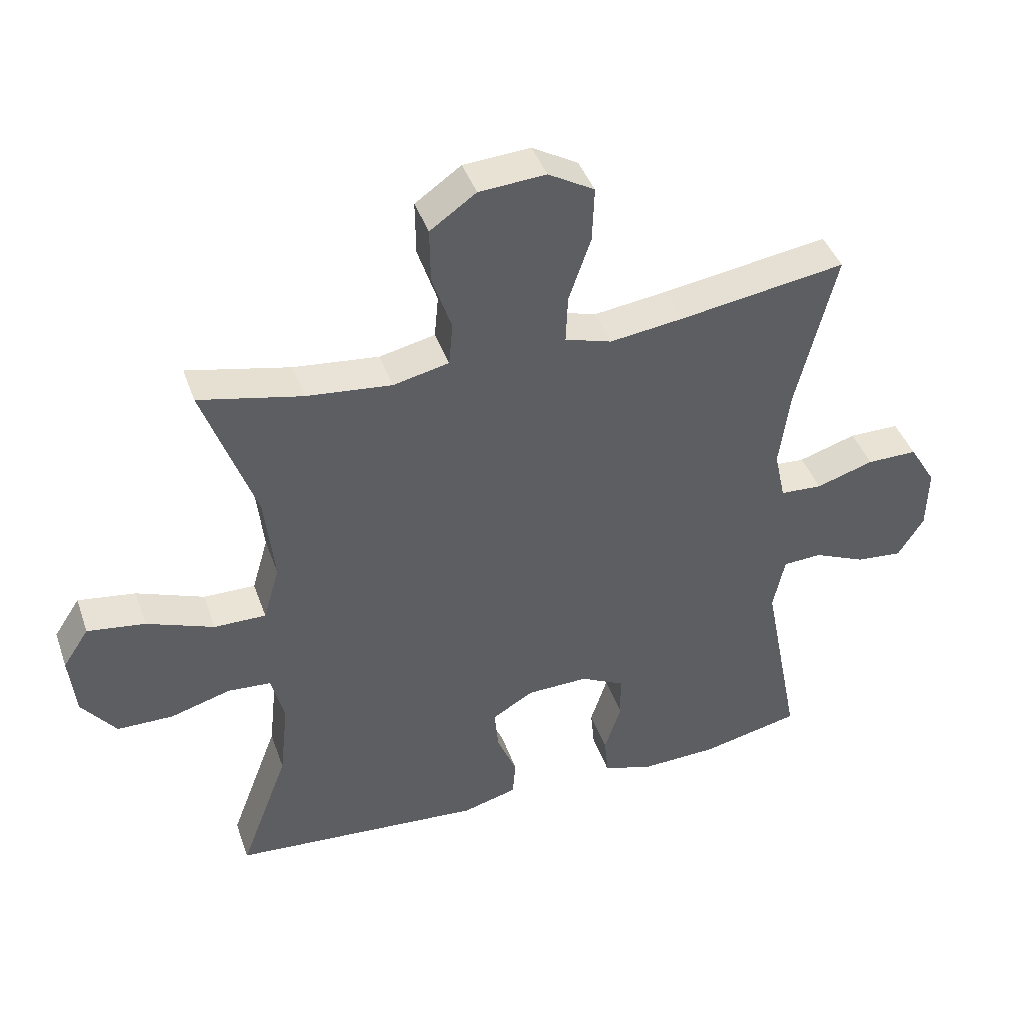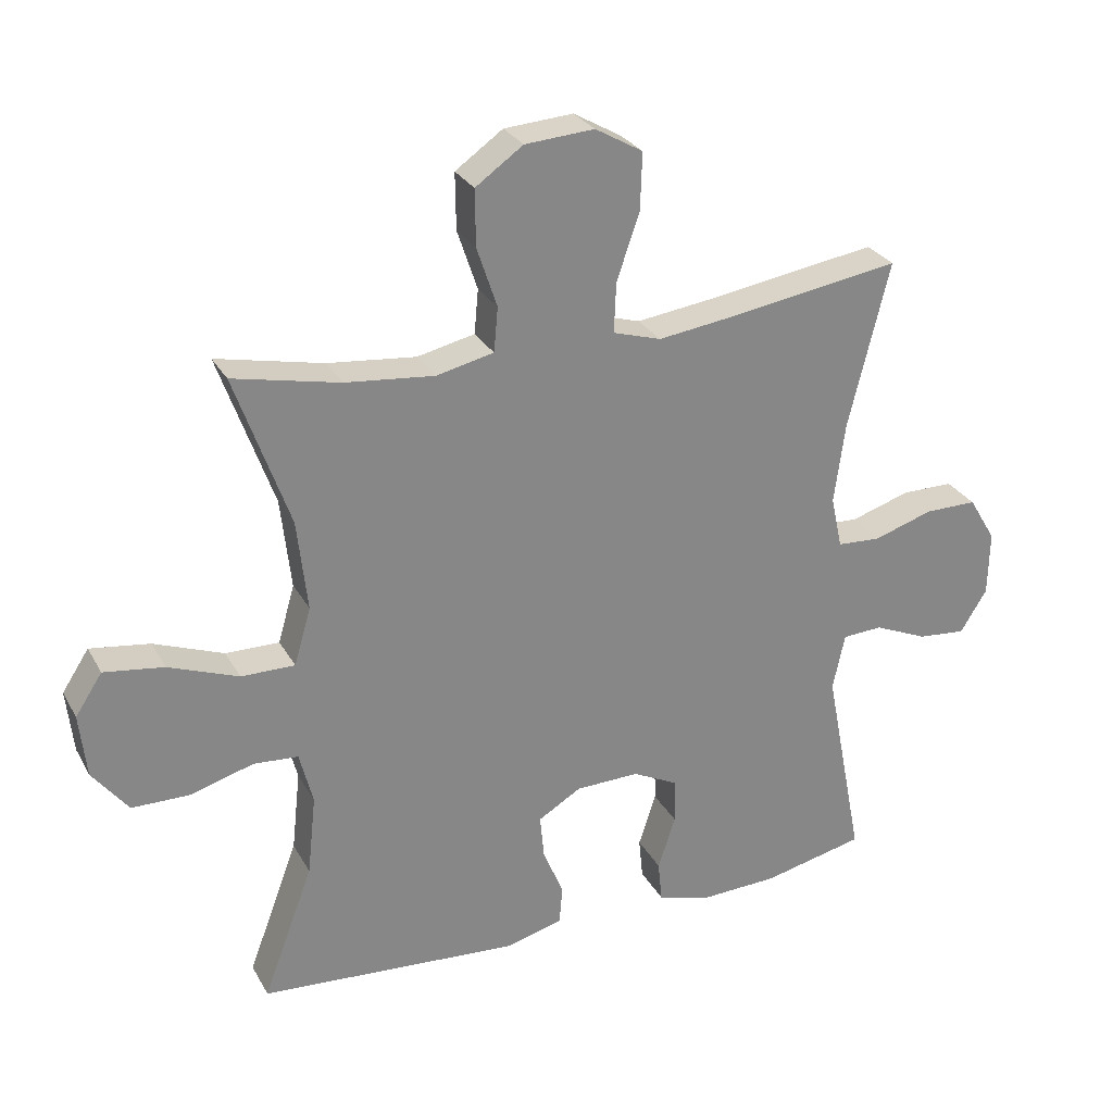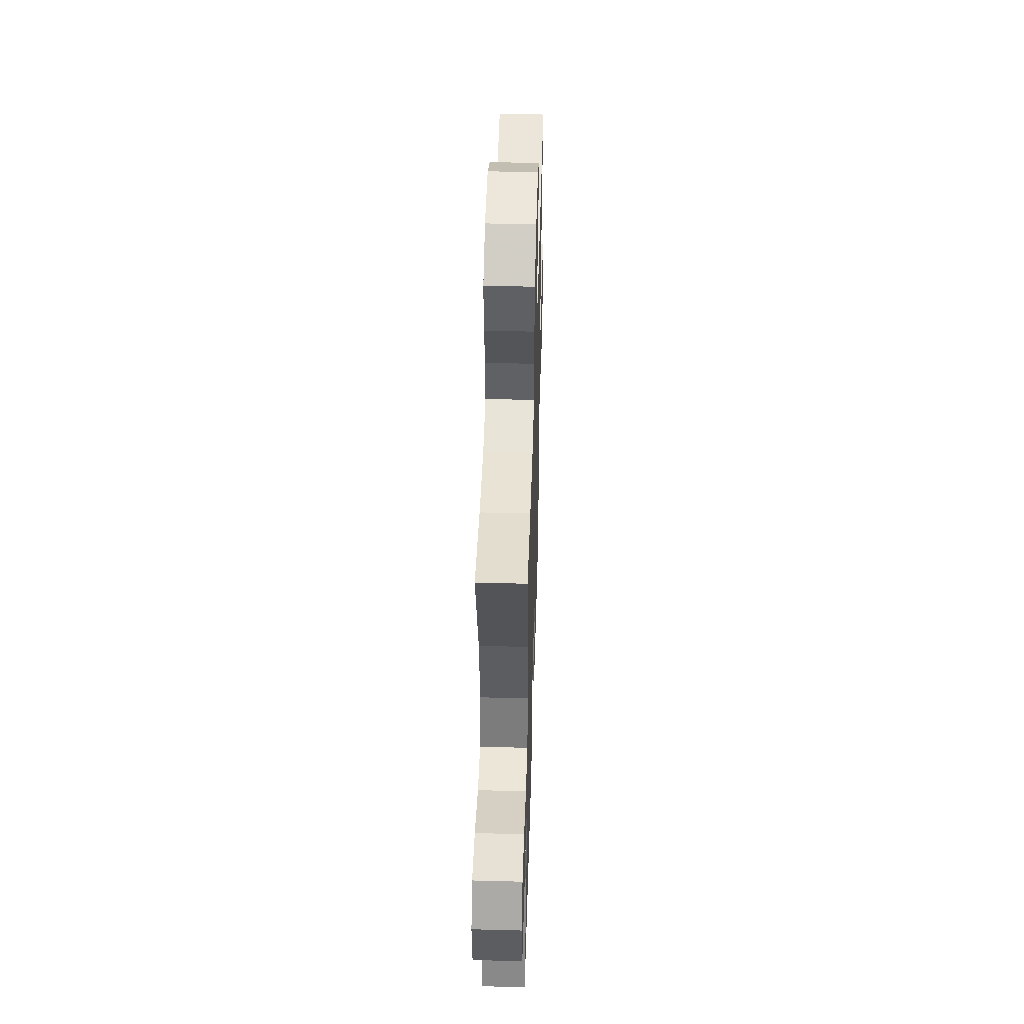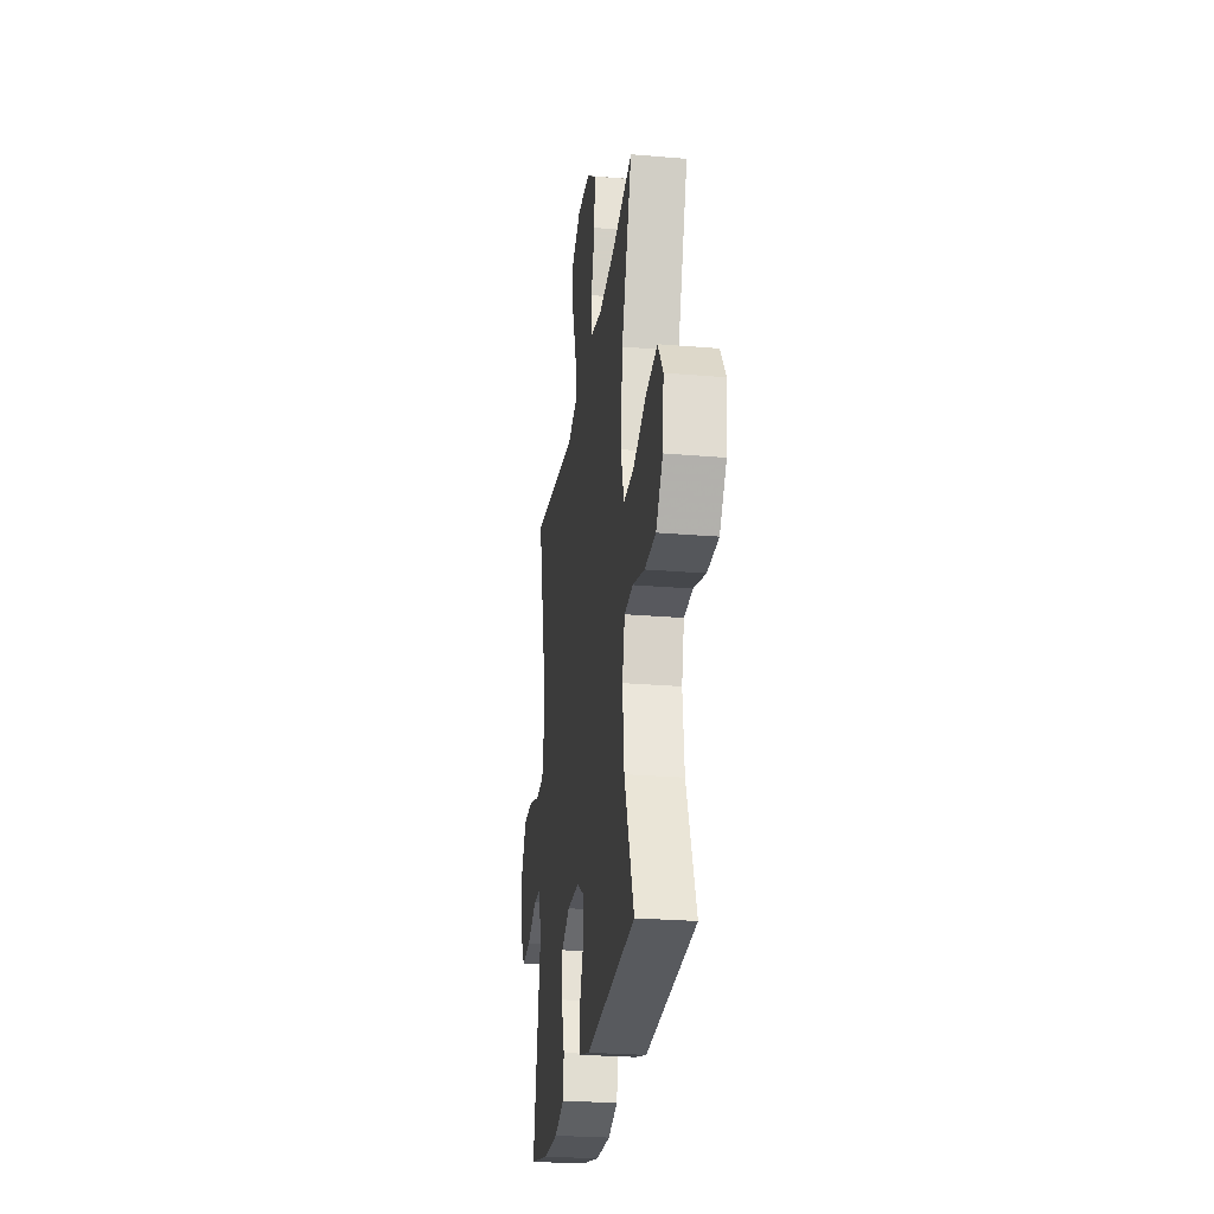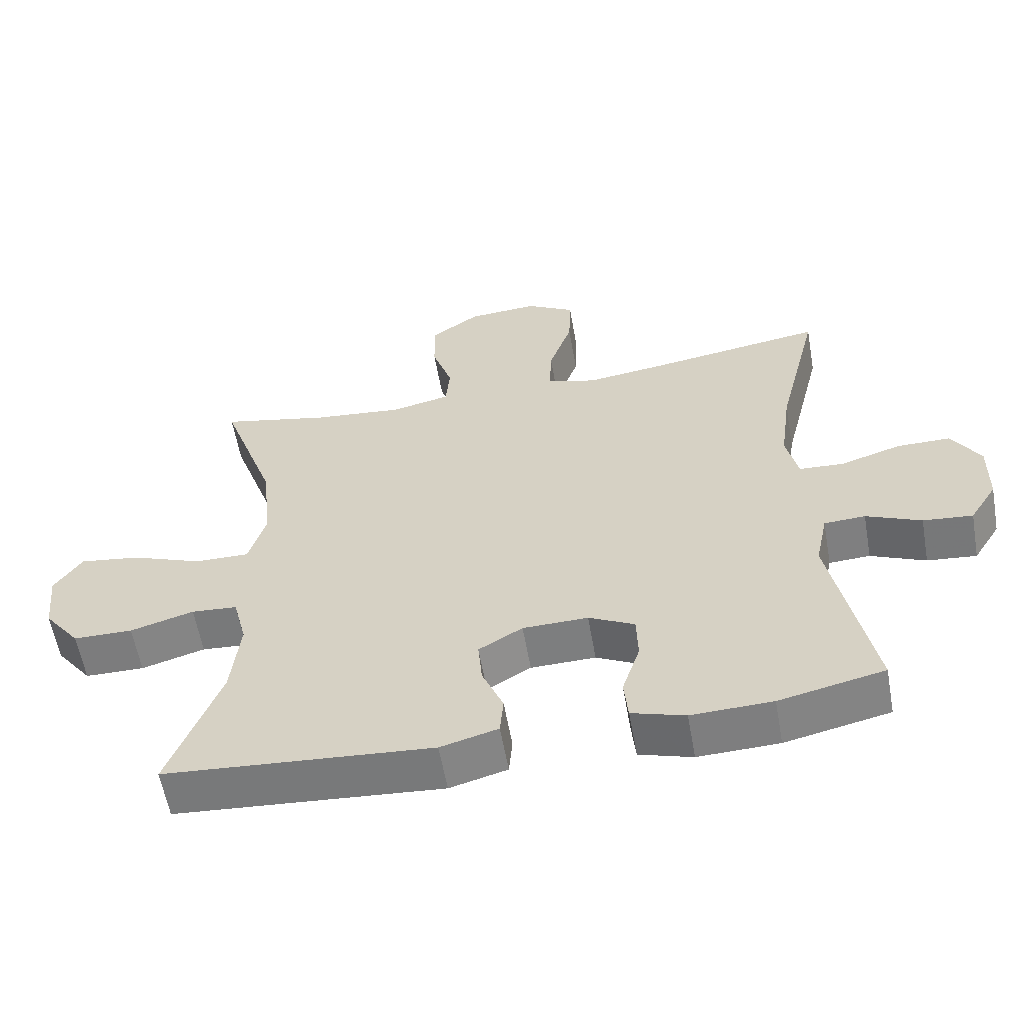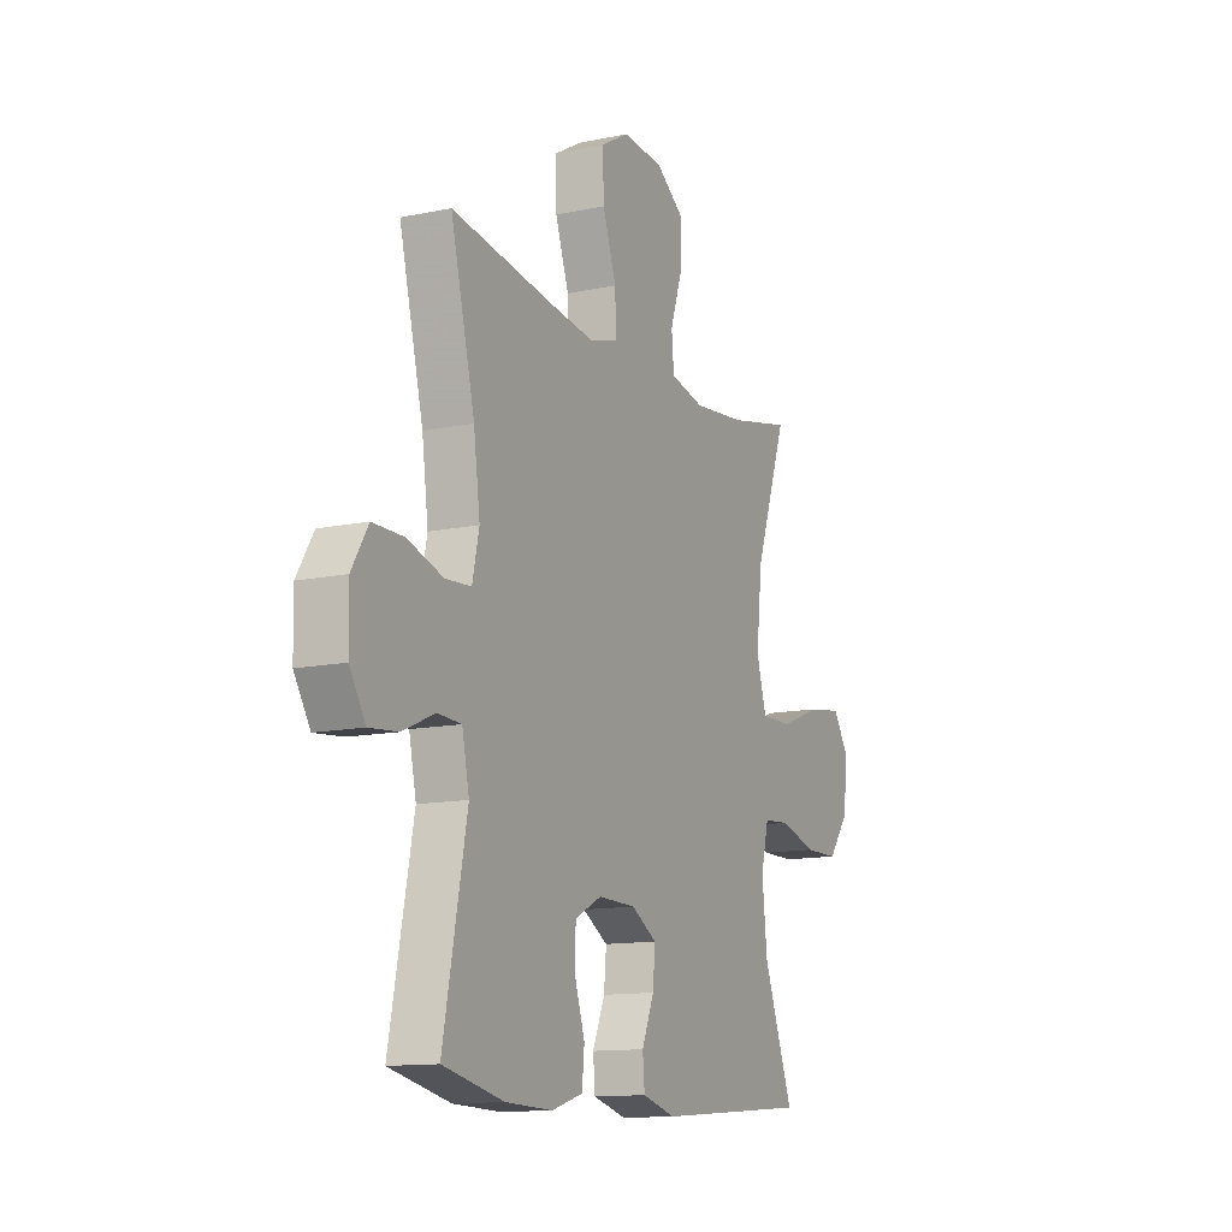
<metadata>
{"format":"obj","ext":"obj","renderer":"f3d","projection":"perspective","resolution":1024,"background":"white","views":[{"elev":42.3,"azim":-18.7,"up":"+Z"},{"elev":28.1,"azim":-23.9,"up":"+Z"},{"elev":47.2,"azim":-88.3,"up":"+Z"},{"elev":-26.2,"azim":-97.6,"up":"+Z"},{"elev":-59.0,"azim":10.0,"up":"+Z"},{"elev":-12.7,"azim":116.0,"up":"+Z"}]}
</metadata>
<code>
v 0.5 0.07 -0.5
v 0.347 0.07 -0.534
v 0.229 0.07 -0.538
v 0.151 0.07 -0.514
v 0.145 0.07 -0.452
v 0.171 0.07 -0.372
v 0.169 0.07 -0.304
v 0.102 0.07 -0.27
v 0.007 0.07 -0.272
v -0.057 0.07 -0.31
v -0.051 0.07 -0.376
v -0.02 0.07 -0.45
v -0.025 0.07 -0.507
v -0.109 0.07 -0.53
v -0.5 0.07 -0.5
v -0.425 0.07 -0.3
v -0.412 0.07 -0.18
v -0.432 0.07 -0.101
v -0.499 0.07 -0.096
v -0.592 0.07 -0.123
v -0.679 0.07 -0.122
v -0.732 0.07 -0.053
v -0.742 0.07 0.042
v -0.702 0.07 0.103
v -0.613 0.07 0.09
v -0.509 0.07 0.05
v -0.429 0.07 0.049
v -0.404 0.07 0.135
v -0.419 0.07 0.271
v -0.5 0.07 0.5
v -0.341 0.07 0.465
v -0.209 0.07 0.451
v -0.123 0.07 0.47
v -0.117 0.07 0.536
v -0.147 0.07 0.626
v -0.148 0.07 0.71
v -0.077 0.07 0.76
v 0.026 0.07 0.767
v 0.097 0.07 0.726
v 0.094 0.07 0.641
v 0.06 0.07 0.542
v 0.057 0.07 0.468
v 0.129 0.07 0.446
v 0.244 0.07 0.461
v 0.5 0.07 0.5
v 0.439 0.07 0.252
v 0.423 0.07 0.132
v 0.44 0.07 0.054
v 0.505 0.07 0.05
v 0.594 0.07 0.078
v 0.672 0.07 0.078
v 0.713 0.07 0.01
v 0.711 0.07 -0.087
v 0.671 0.07 -0.151
v 0.599 0.07 -0.144
v 0.519 0.07 -0.109
v 0.459 0.07 -0.112
v 0.441 0.07 -0.197
v 0.5 0 -0.5
v 0.347 0 -0.534
v 0.229 0 -0.538
v 0.151 0 -0.514
v 0.145 0 -0.452
v 0.171 0 -0.372
v 0.169 0 -0.304
v 0.102 0 -0.27
v 0.007 0 -0.272
v -0.057 0 -0.31
v -0.051 0 -0.376
v -0.02 0 -0.45
v -0.025 0 -0.507
v -0.109 0 -0.53
v -0.5 0 -0.5
v -0.425 0 -0.3
v -0.412 0 -0.18
v -0.432 0 -0.101
v -0.499 0 -0.096
v -0.592 0 -0.123
v -0.679 0 -0.122
v -0.732 0 -0.053
v -0.742 0 0.042
v -0.702 0 0.103
v -0.613 0 0.09
v -0.509 0 0.05
v -0.429 0 0.049
v -0.404 0 0.135
v -0.419 0 0.271
v -0.5 0 0.5
v -0.341 0 0.465
v -0.209 0 0.451
v -0.123 0 0.47
v -0.117 0 0.536
v -0.147 0 0.626
v -0.148 0 0.71
v -0.077 0 0.76
v 0.026 0 0.767
v 0.097 0 0.726
v 0.094 0 0.641
v 0.06 0 0.542
v 0.057 0 0.468
v 0.129 0 0.446
v 0.244 0 0.461
v 0.5 0 0.5
v 0.439 0 0.252
v 0.423 0 0.132
v 0.44 0 0.054
v 0.505 0 0.05
v 0.594 0 0.078
v 0.672 0 0.078
v 0.713 0 0.01
v 0.711 0 -0.087
v 0.671 0 -0.151
v 0.599 0 -0.144
v 0.519 0 -0.109
v 0.459 0 -0.112
v 0.441 0 -0.197
f 54 55 56
f 53 54 56
f 52 53 56
f 51 52 56
f 50 51 56
f 49 50 56
f 48 49 56 57
f 47 48 57 58
f 44 45 46
f 43 44 46 47
f 42 43 47 58
f 39 40 41
f 38 39 41
f 37 38 41
f 36 37 41
f 35 36 41
f 34 35 41
f 33 34 41 42
f 58 1 2
f 42 58 2
f 33 42 2
f 32 33 2
f 29 30 31
f 28 29 31 32
f 24 25 26
f 23 24 26
f 22 23 26
f 21 22 26
f 20 21 26
f 19 20 26
f 18 19 26 27
f 27 28 32
f 18 27 32
f 17 18 32
f 14 15 16
f 13 14 16
f 12 13 16
f 11 12 16
f 16 17 32
f 11 16 32
f 10 11 32
f 4 5 6
f 3 4 6
f 2 3 6
f 2 6 7
f 32 2 7
f 9 10 32
f 8 9 32
f 7 8 32
f 114 113 112
f 114 112 111
f 114 111 110
f 114 110 109
f 114 109 108
f 114 108 107
f 115 114 107 106
f 116 115 106 105
f 104 103 102
f 105 104 102 101
f 116 105 101 100
f 99 98 97
f 99 97 96
f 99 96 95
f 99 95 94
f 99 94 93
f 99 93 92
f 100 99 92 91
f 60 59 116
f 60 116 100
f 60 100 91
f 60 91 90
f 89 88 87
f 90 89 87 86
f 84 83 82
f 84 82 81
f 84 81 80
f 84 80 79
f 84 79 78
f 84 78 77
f 85 84 77 76
f 90 86 85
f 90 85 76
f 90 76 75
f 74 73 72
f 74 72 71
f 74 71 70
f 74 70 69
f 90 75 74
f 90 74 69
f 90 69 68
f 64 63 62
f 64 62 61
f 64 61 60
f 65 64 60
f 65 60 90
f 90 68 67
f 90 67 66
f 90 66 65
f 1 59 60 2
f 2 60 61 3
f 3 61 62 4
f 4 62 63 5
f 5 63 64 6
f 6 64 65 7
f 7 65 66 8
f 8 66 67 9
f 9 67 68 10
f 10 68 69 11
f 11 69 70 12
f 12 70 71 13
f 13 71 72 14
f 14 72 73 15
f 15 73 74 16
f 16 74 75 17
f 17 75 76 18
f 18 76 77 19
f 19 77 78 20
f 20 78 79 21
f 21 79 80 22
f 22 80 81 23
f 23 81 82 24
f 24 82 83 25
f 25 83 84 26
f 26 84 85 27
f 27 85 86 28
f 28 86 87 29
f 29 87 88 30
f 30 88 89 31
f 31 89 90 32
f 32 90 91 33
f 33 91 92 34
f 34 92 93 35
f 35 93 94 36
f 36 94 95 37
f 37 95 96 38
f 38 96 97 39
f 39 97 98 40
f 40 98 99 41
f 41 99 100 42
f 42 100 101 43
f 43 101 102 44
f 44 102 103 45
f 45 103 104 46
f 46 104 105 47
f 47 105 106 48
f 48 106 107 49
f 49 107 108 50
f 50 108 109 51
f 51 109 110 52
f 52 110 111 53
f 53 111 112 54
f 54 112 113 55
f 55 113 114 56
f 56 114 115 57
f 57 115 116 58
f 58 116 59 1

</code>
